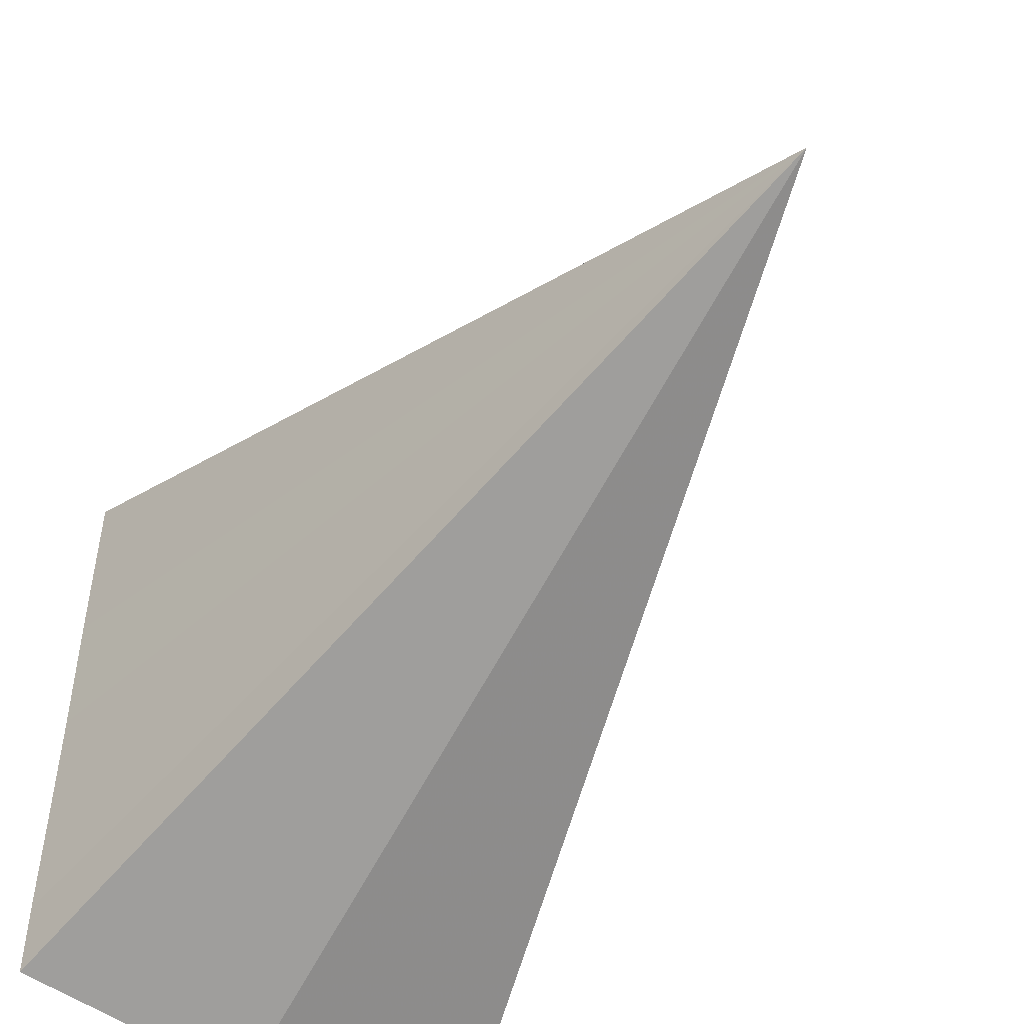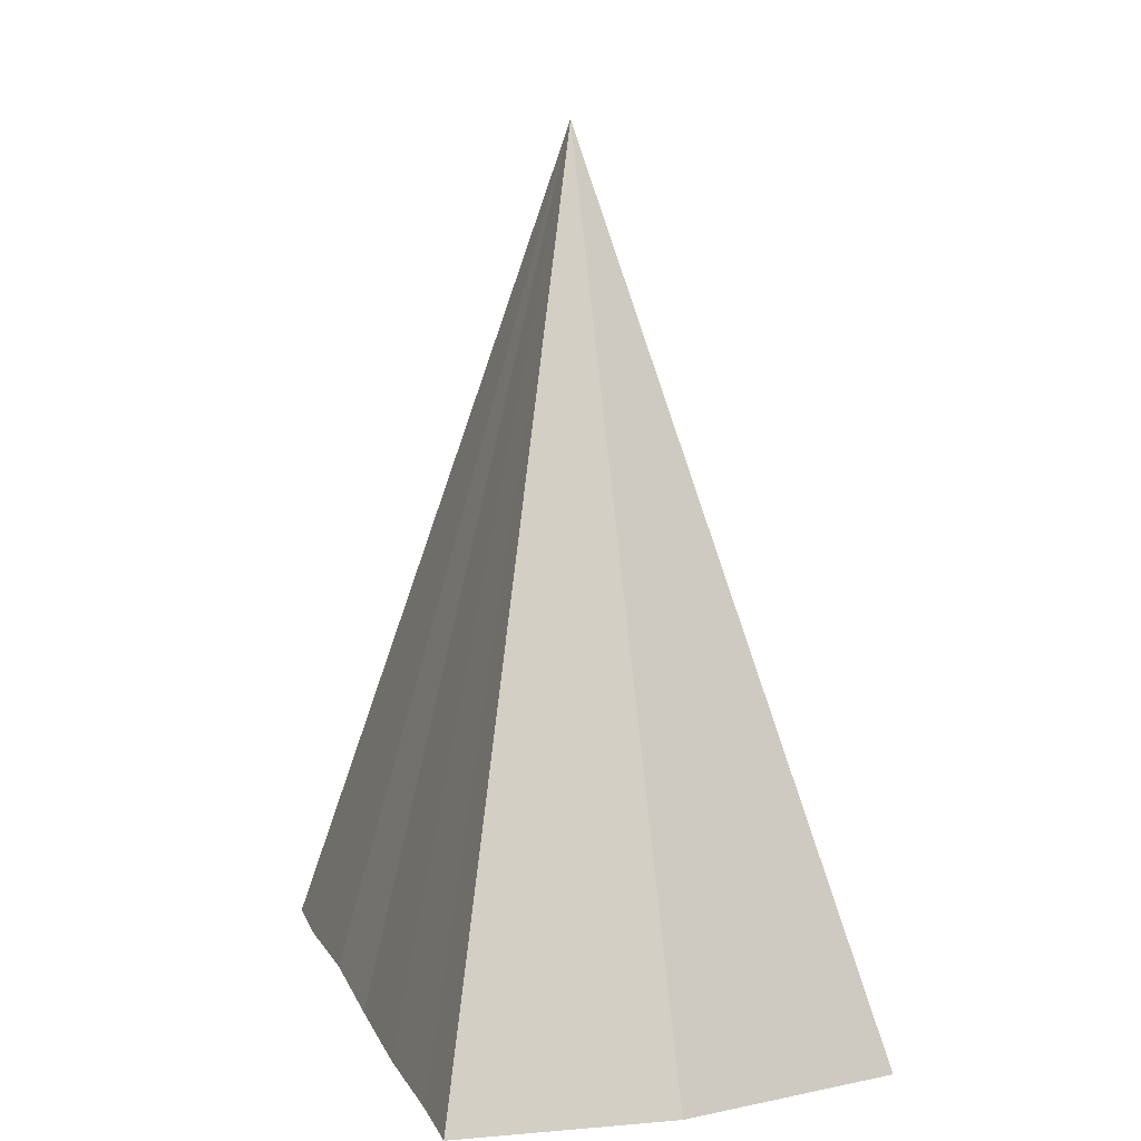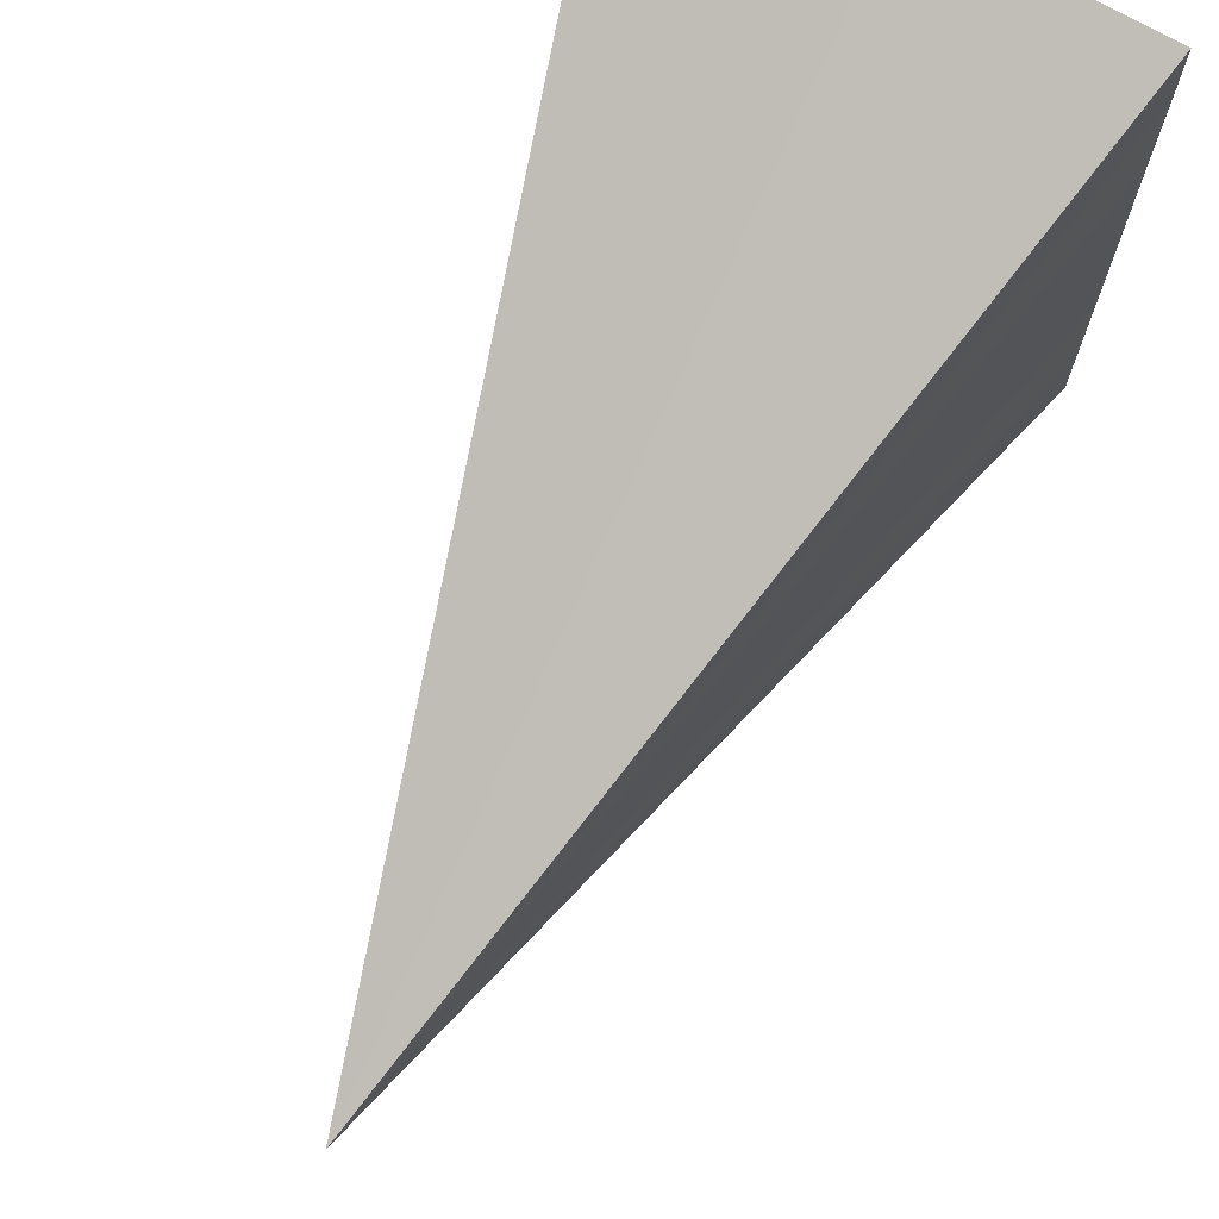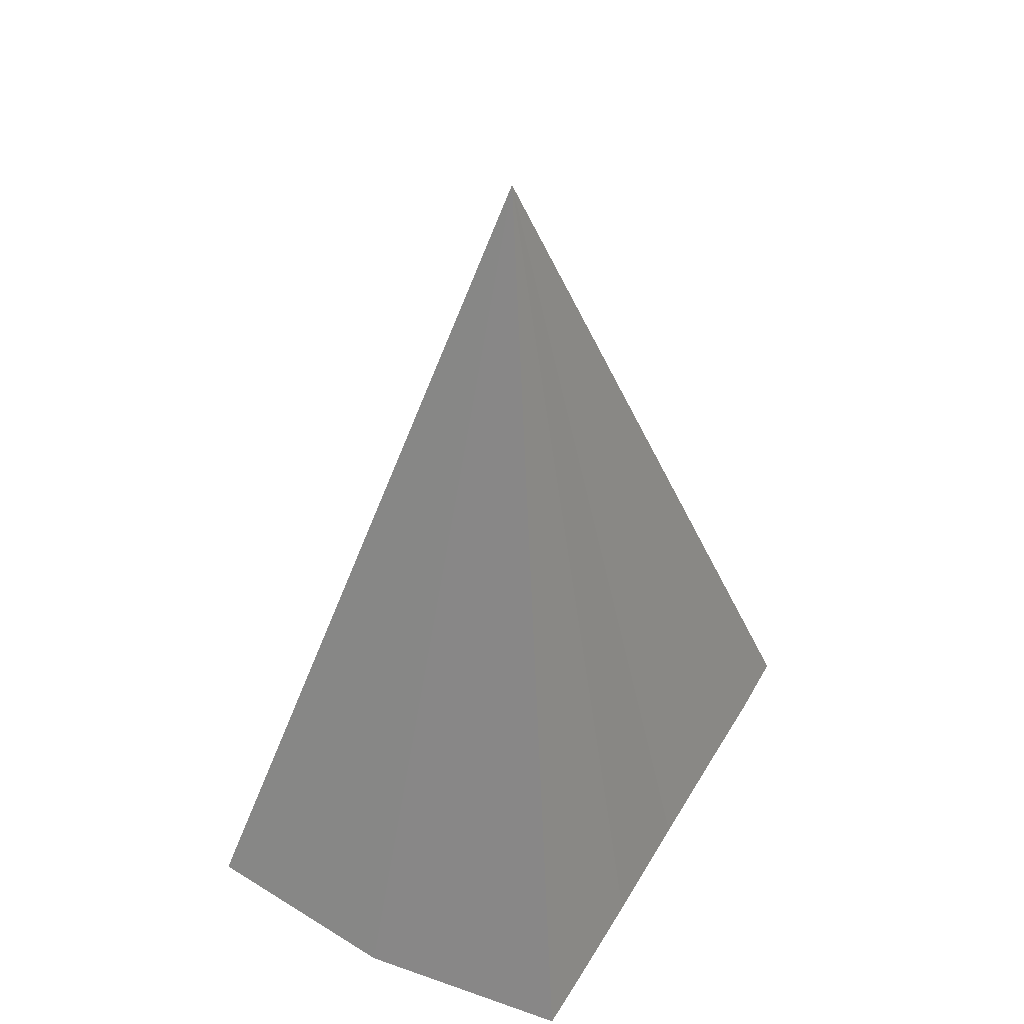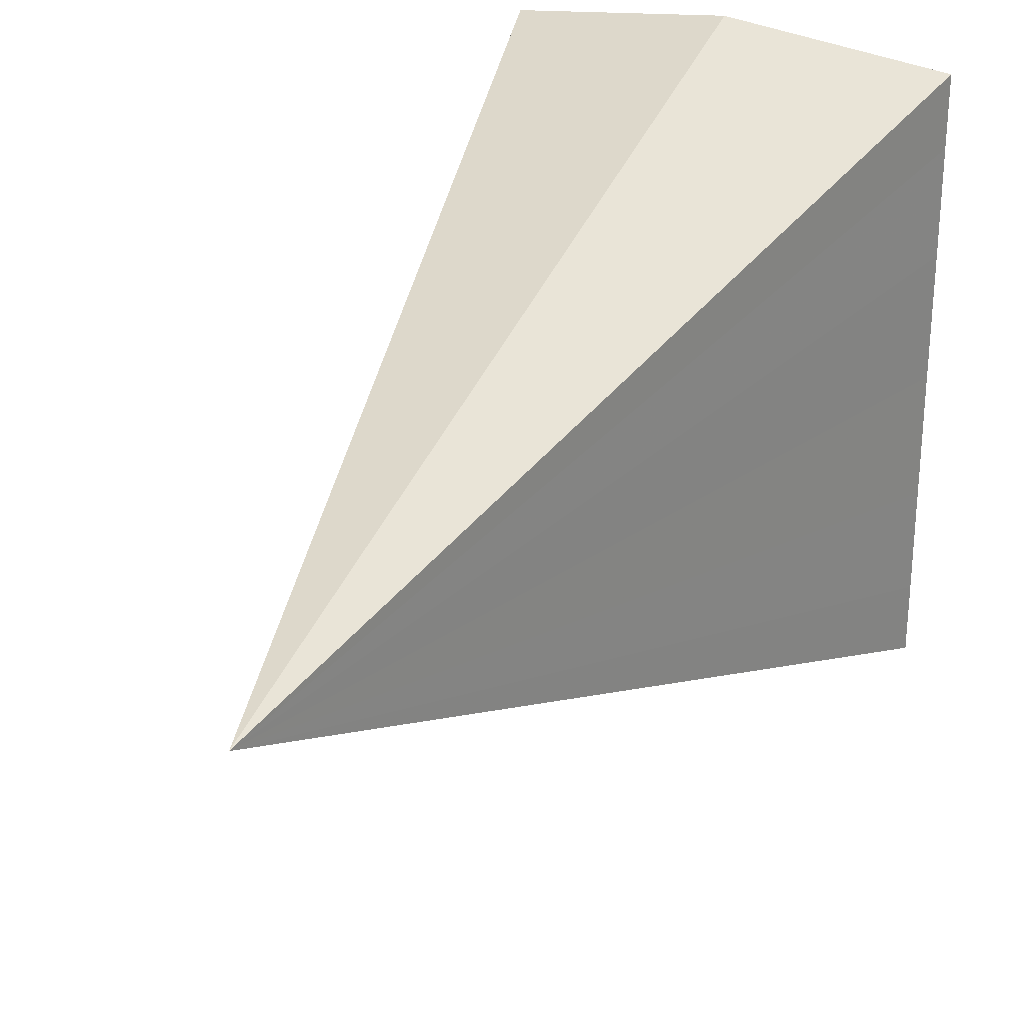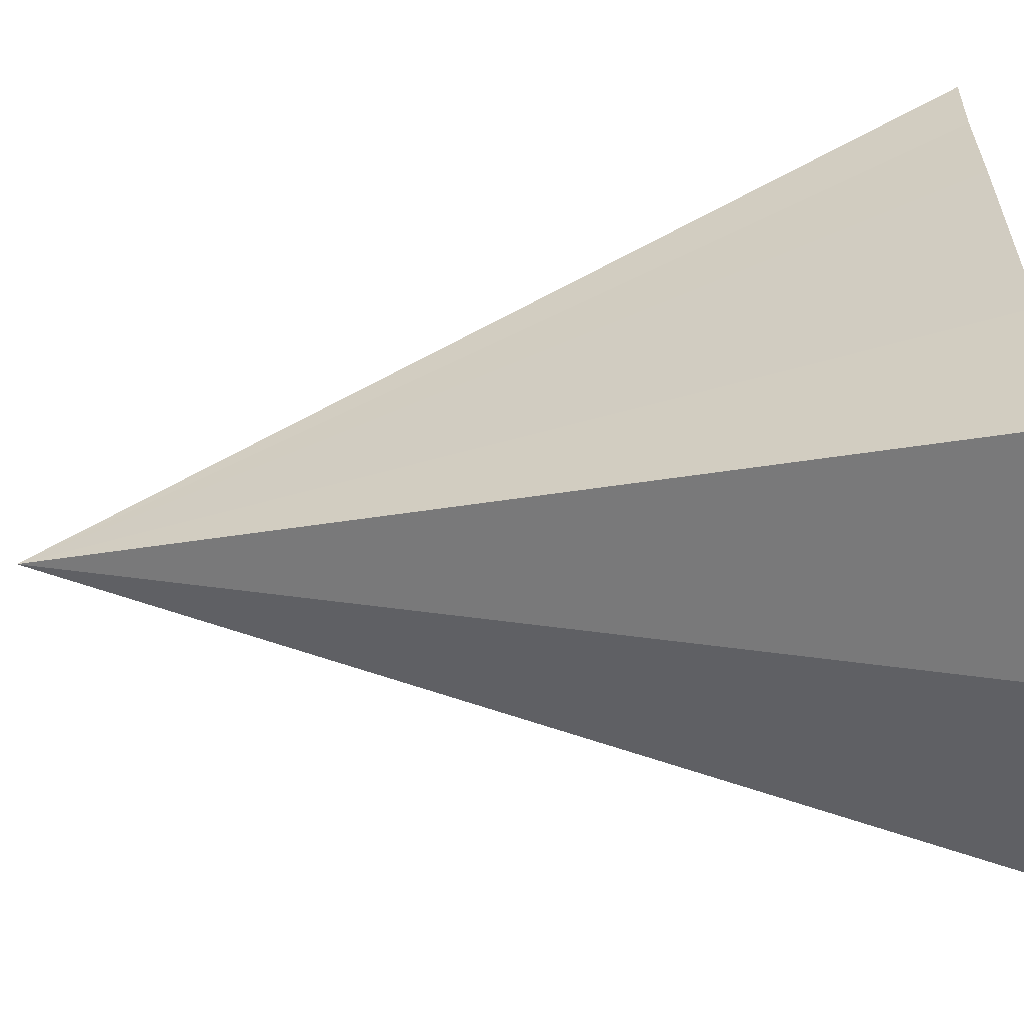
<metadata>
{"format":"obj","ext":"obj","renderer":"f3d","projection":"perspective","resolution":1024,"background":"white","views":[{"elev":-50.0,"azim":148.0,"up":"+Z"},{"elev":11.9,"azim":-18.1,"up":"+Y"},{"elev":72.1,"azim":-153.9,"up":"+Z"},{"elev":44.3,"azim":-151.4,"up":"+Y"},{"elev":27.3,"azim":-151.9,"up":"+Z"},{"elev":-57.8,"azim":-83.2,"up":"+Z"}]}
</metadata>
<code>
o 14144
v 2201 1866 3.884
v 2201 1866 3.89
v 2201 1866 3.884
v 2201 1866 3.895
v 2201 1866 3.878
v 2201 1866 3.898
v 2201 1866 3.874
v 2201 1866 3.899
v 2201 1866 3.87
v 2201 1866 3.898
v 2201 1866 3.869
v 2201 1866 3.895
v 2201 1866 3.87
v 2201 1866 3.89
v 2201 1866 3.874
v 2201 1866 3.884
v 2201 1866 3.878
v 2201 1866 3.884
v 2201 1866 3.884
v 2201 1866 3.89
v 2201 1866 3.895
v 2201 1866 3.878
v 2201 1866 3.898
v 2201 1866 3.874
v 2201 1866 3.899
v 2201 1866 3.87
v 2201 1866 3.898
v 2201 1866 3.869
v 2201 1866 3.895
v 2201 1866 3.87
v 2201 1866 3.89
v 2201 1866 3.874
v 2201 1866 3.884
v 2201 1866 3.878
f 1 2 3
f 2 4 3
f 5 1 3
f 4 6 3
f 7 5 3
f 6 8 3
f 9 7 3
f 8 10 3
f 11 9 3
f 10 12 3
f 13 11 3
f 12 14 3
f 15 13 3
f 14 16 3
f 17 15 3
f 16 17 3
f 18 19 20
f 20 19 21
f 22 19 18
f 21 19 23
f 24 19 22
f 23 19 25
f 26 19 24
f 25 19 27
f 28 19 26
f 27 19 29
f 30 19 28
f 29 19 31
f 32 19 30
f 31 19 33
f 34 19 32
f 33 19 34

</code>
